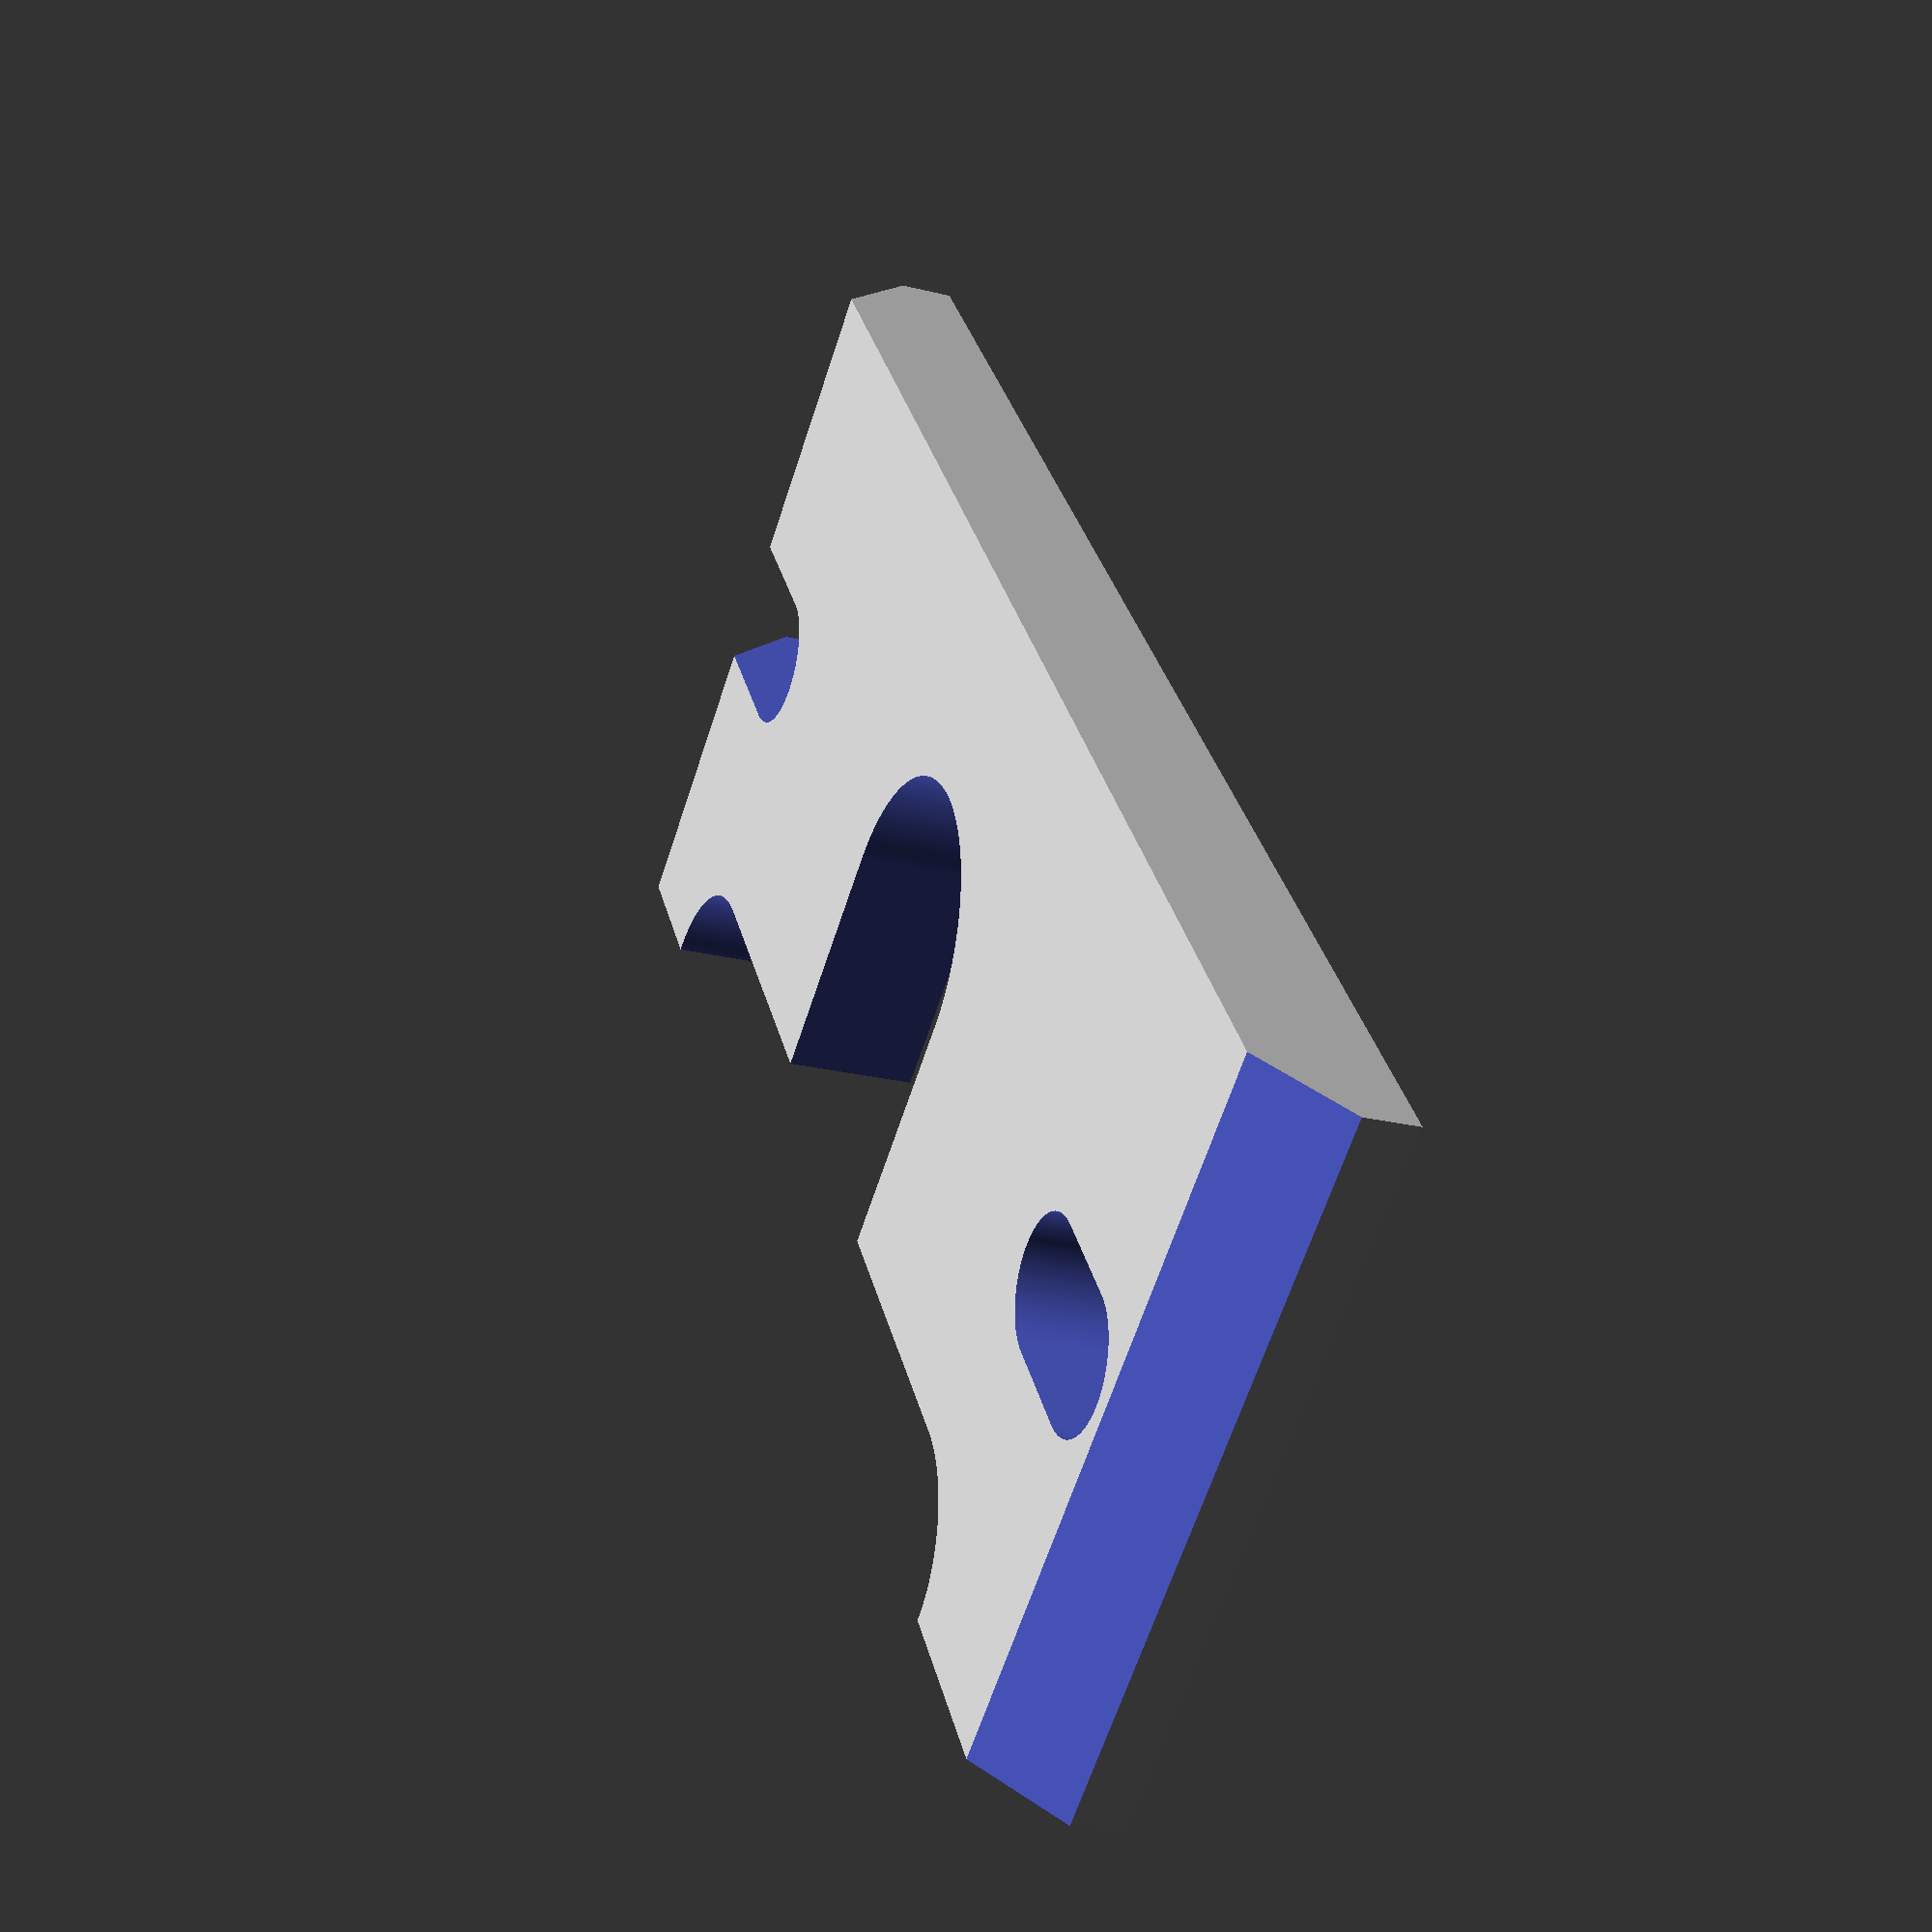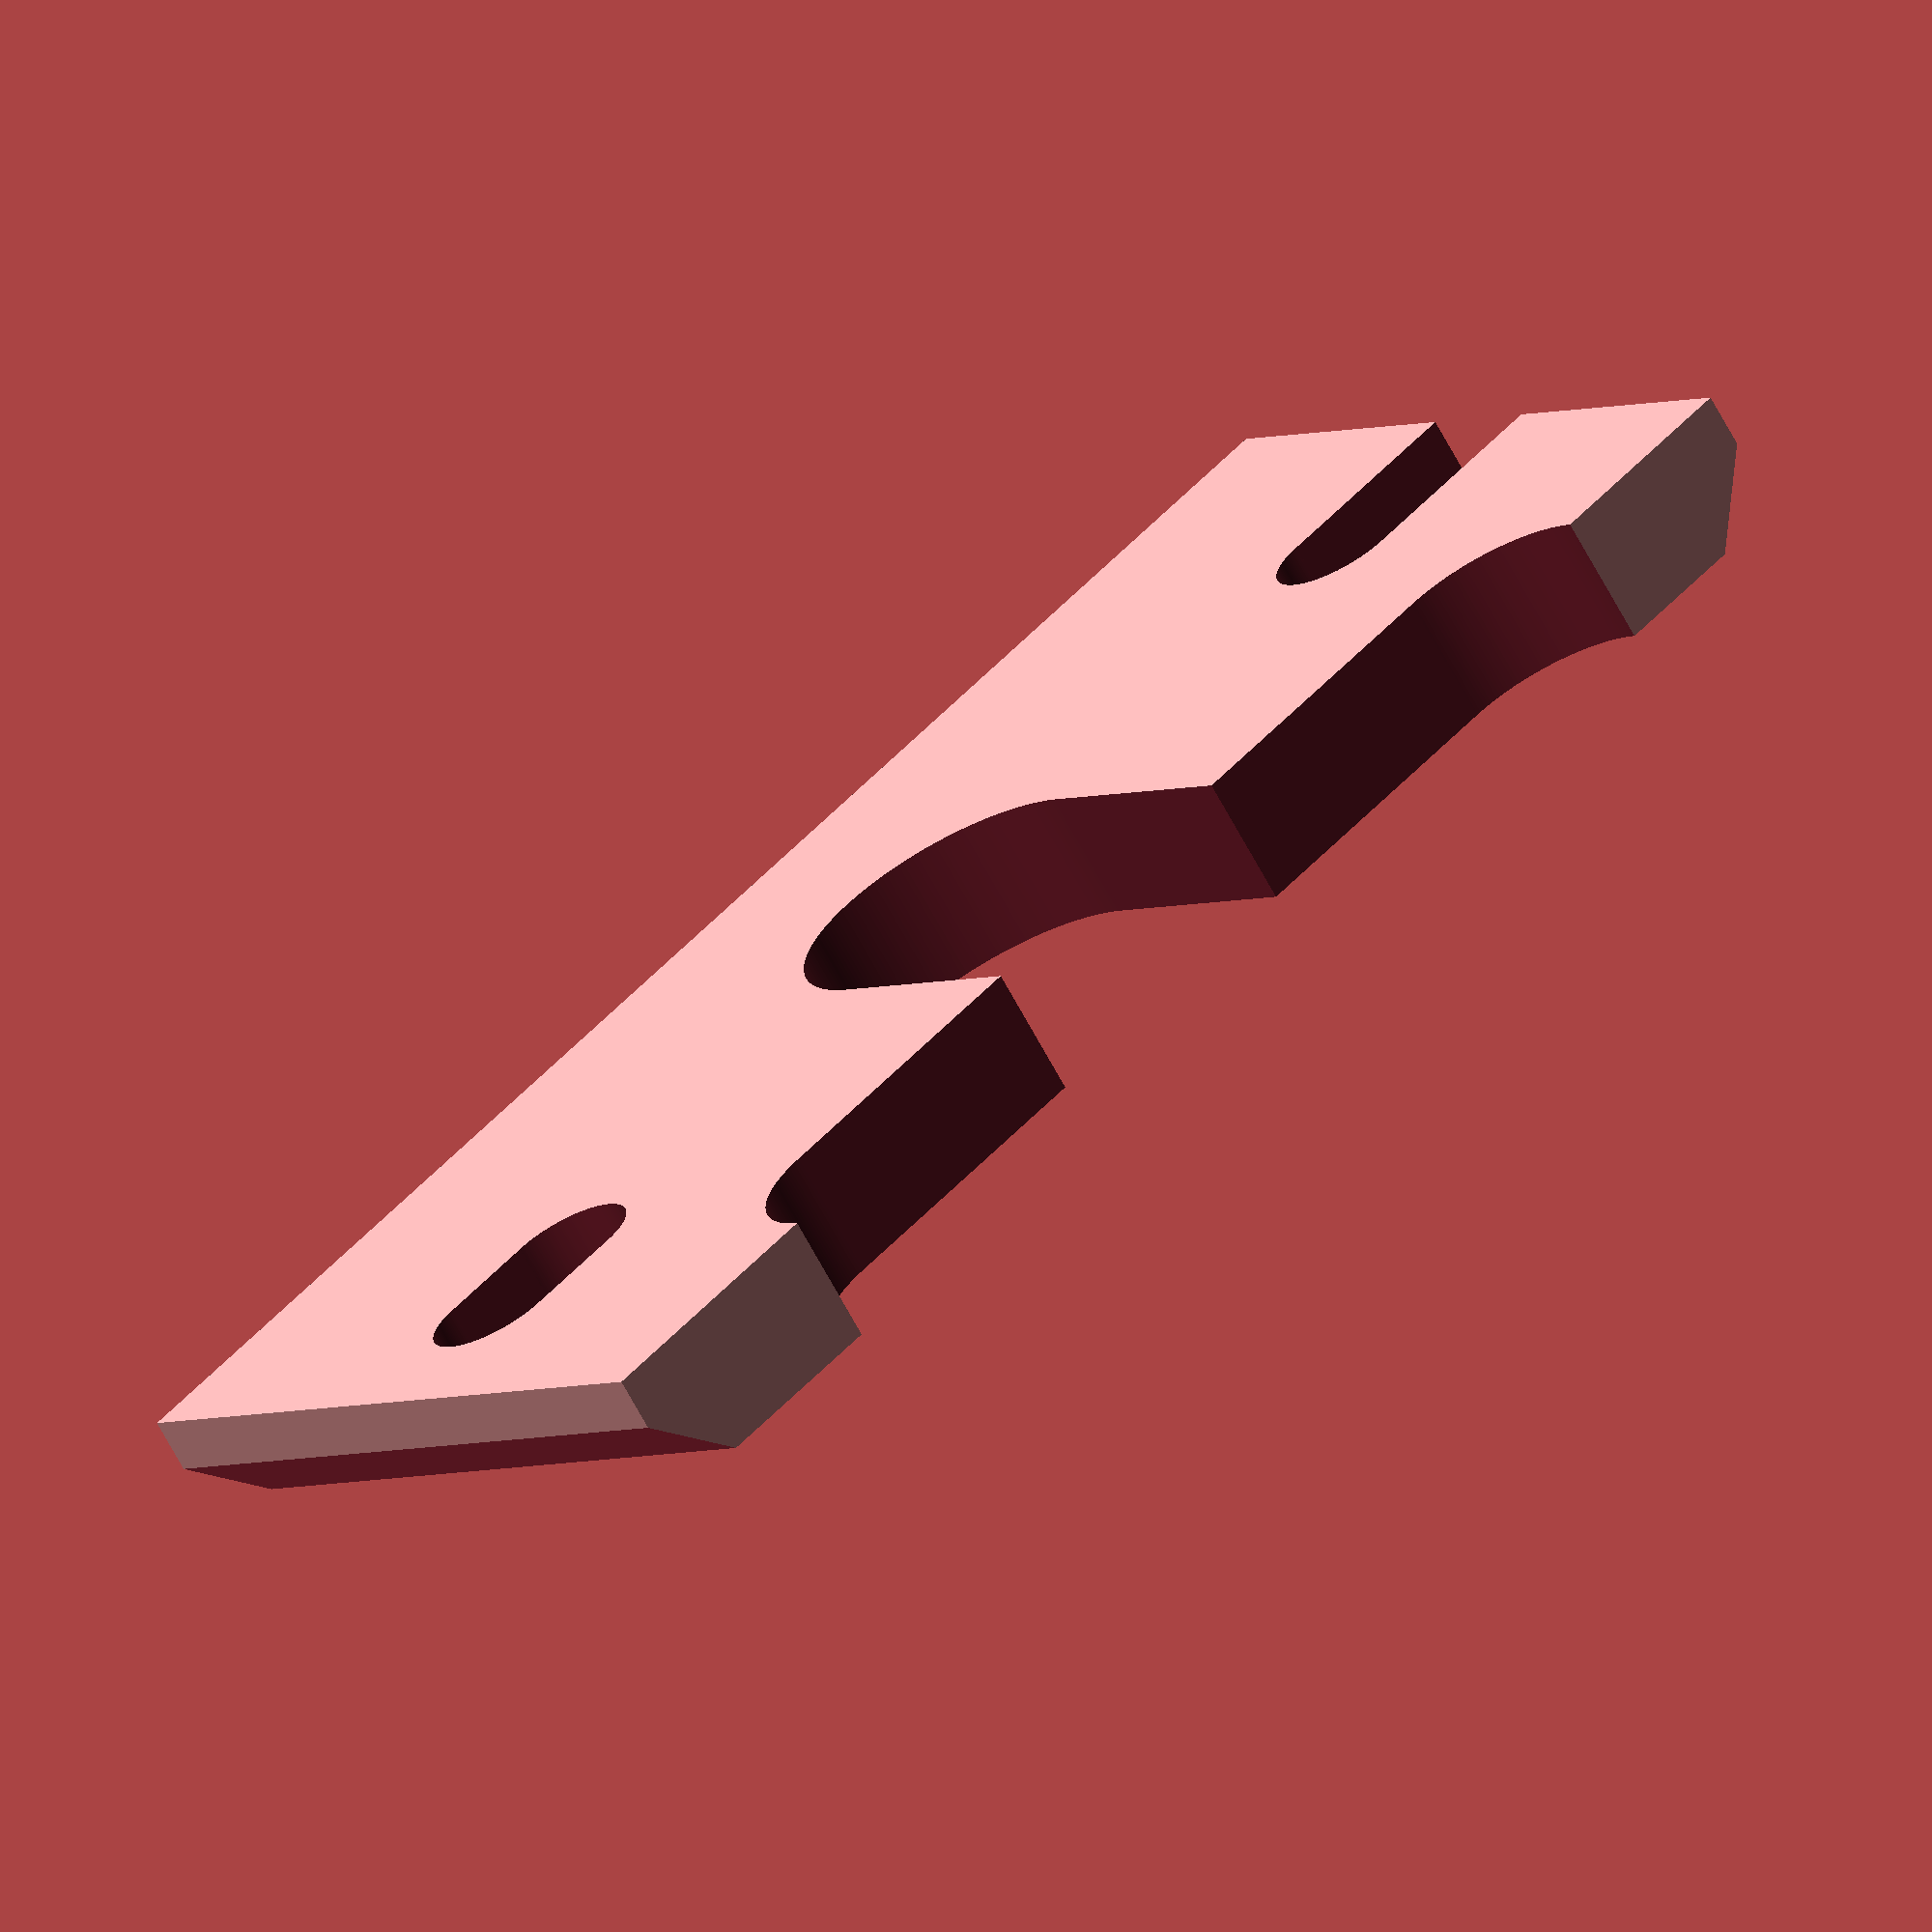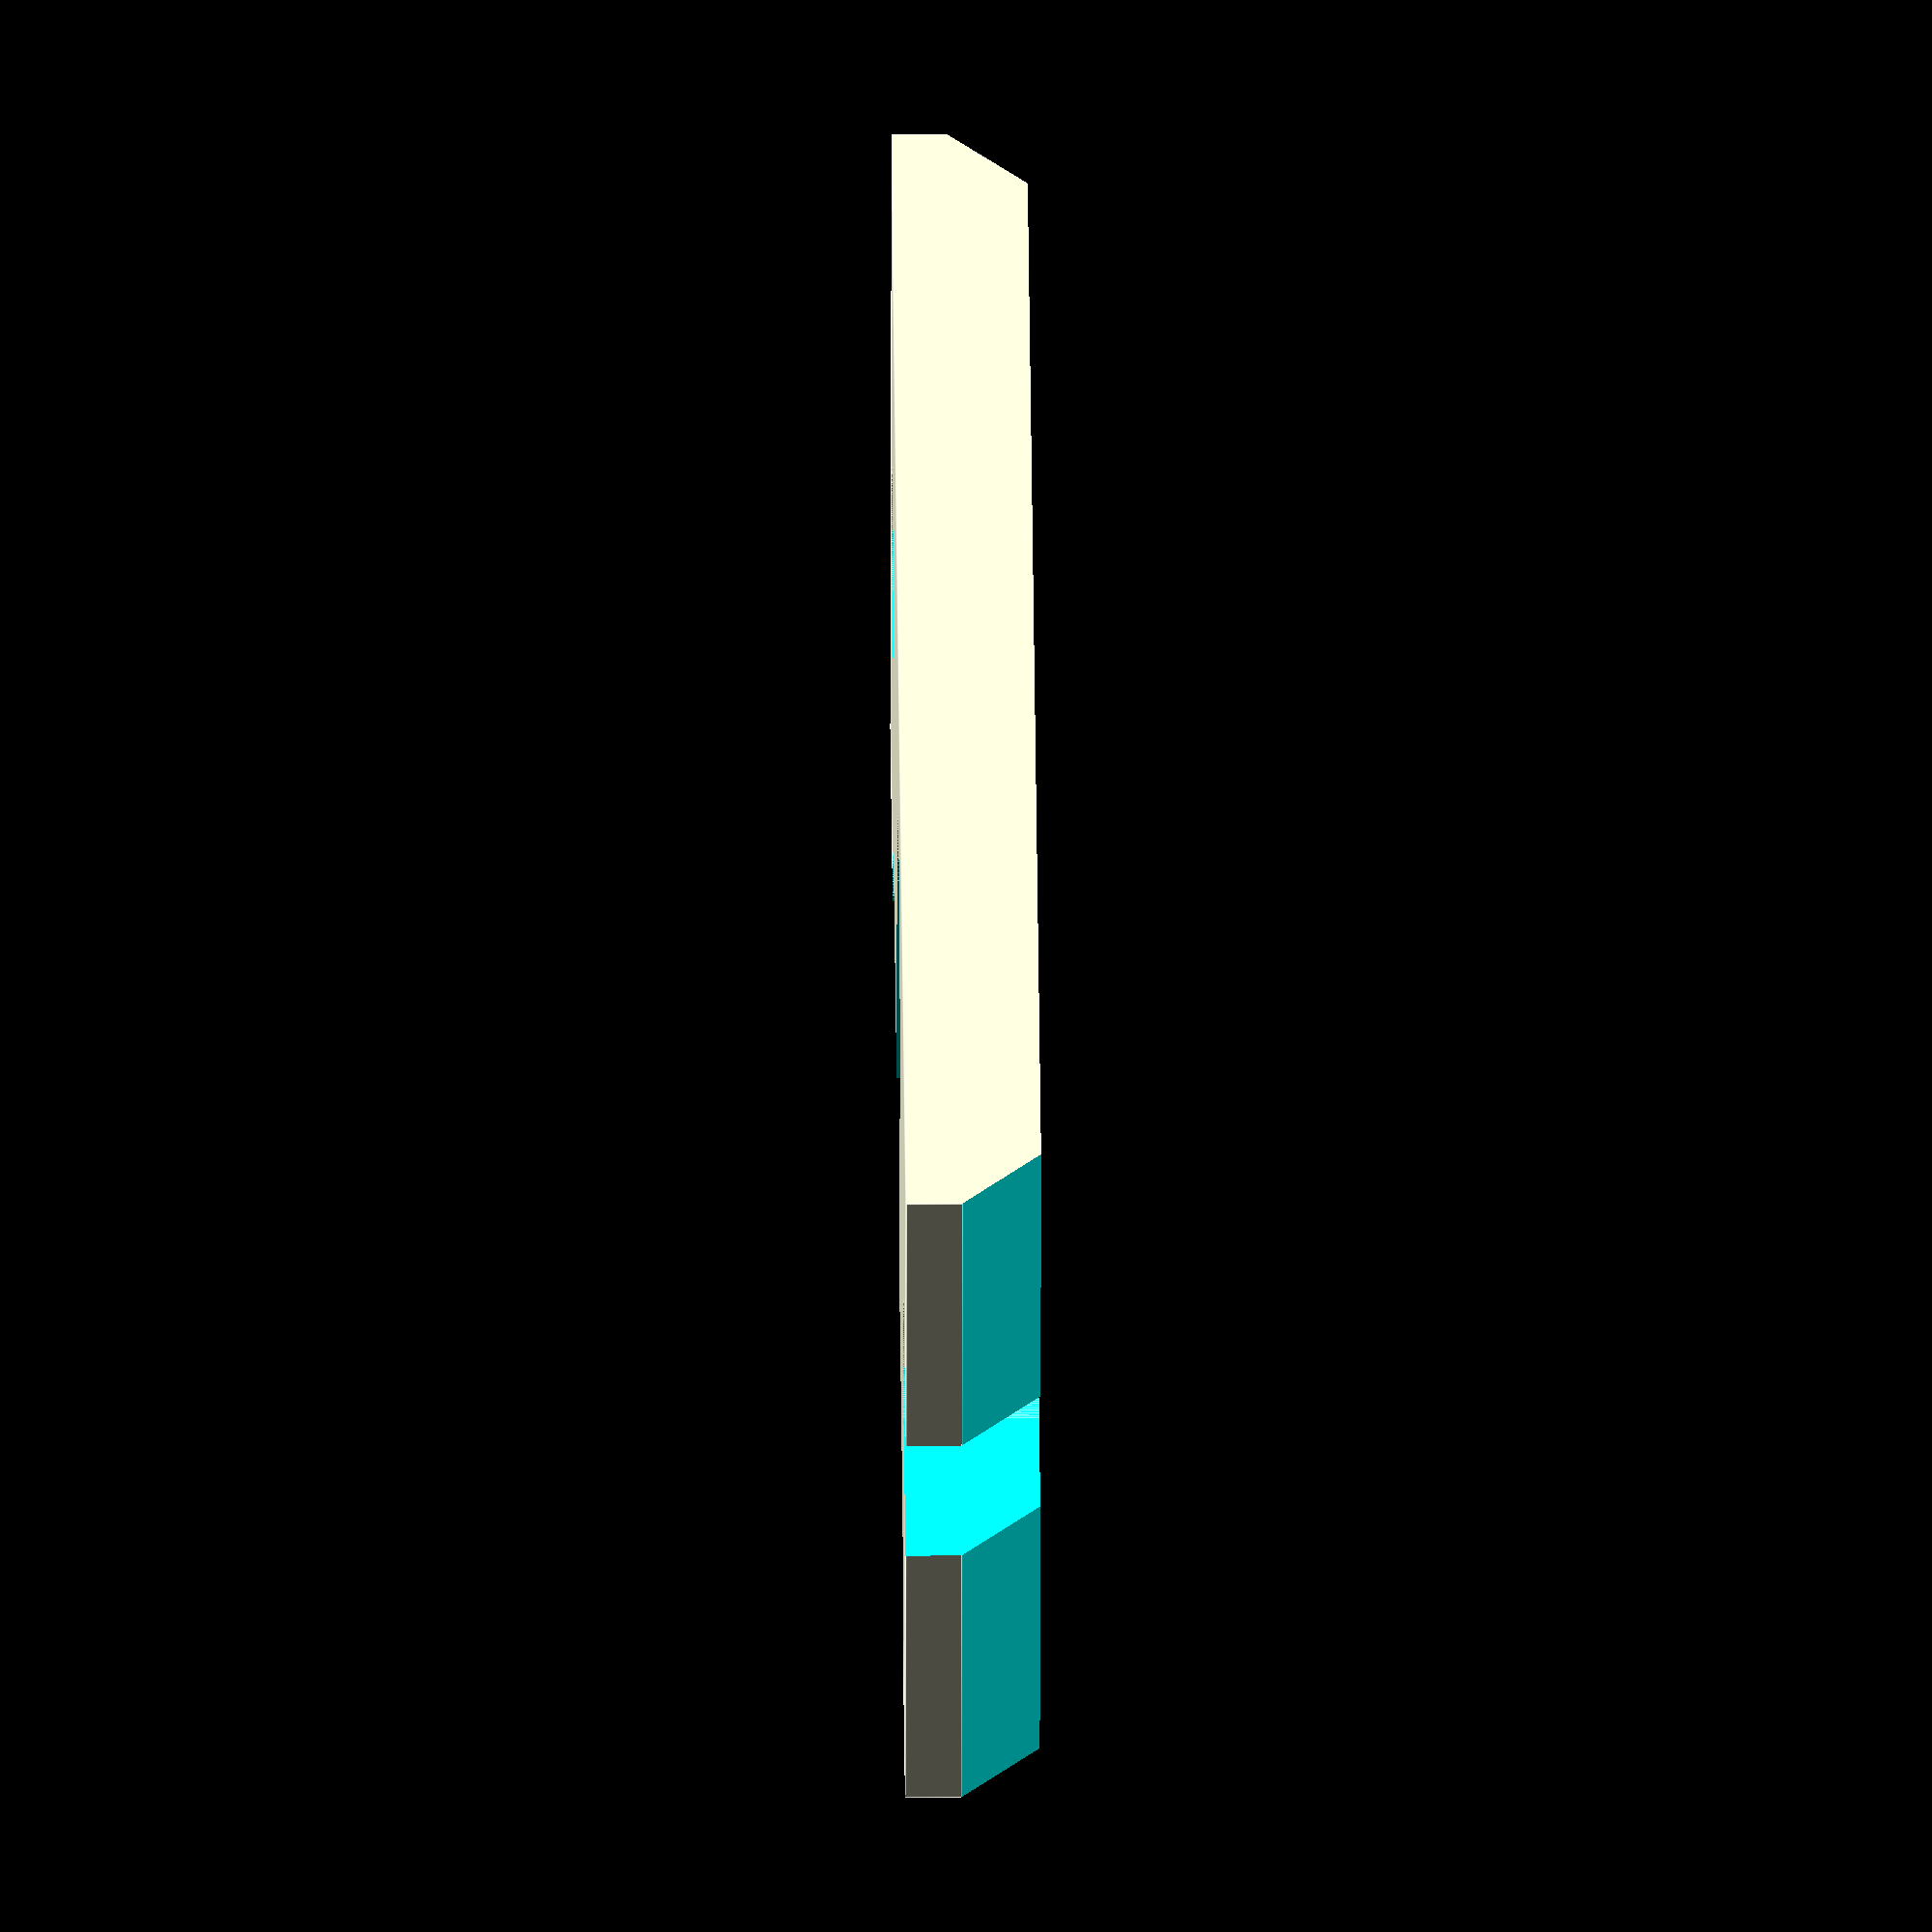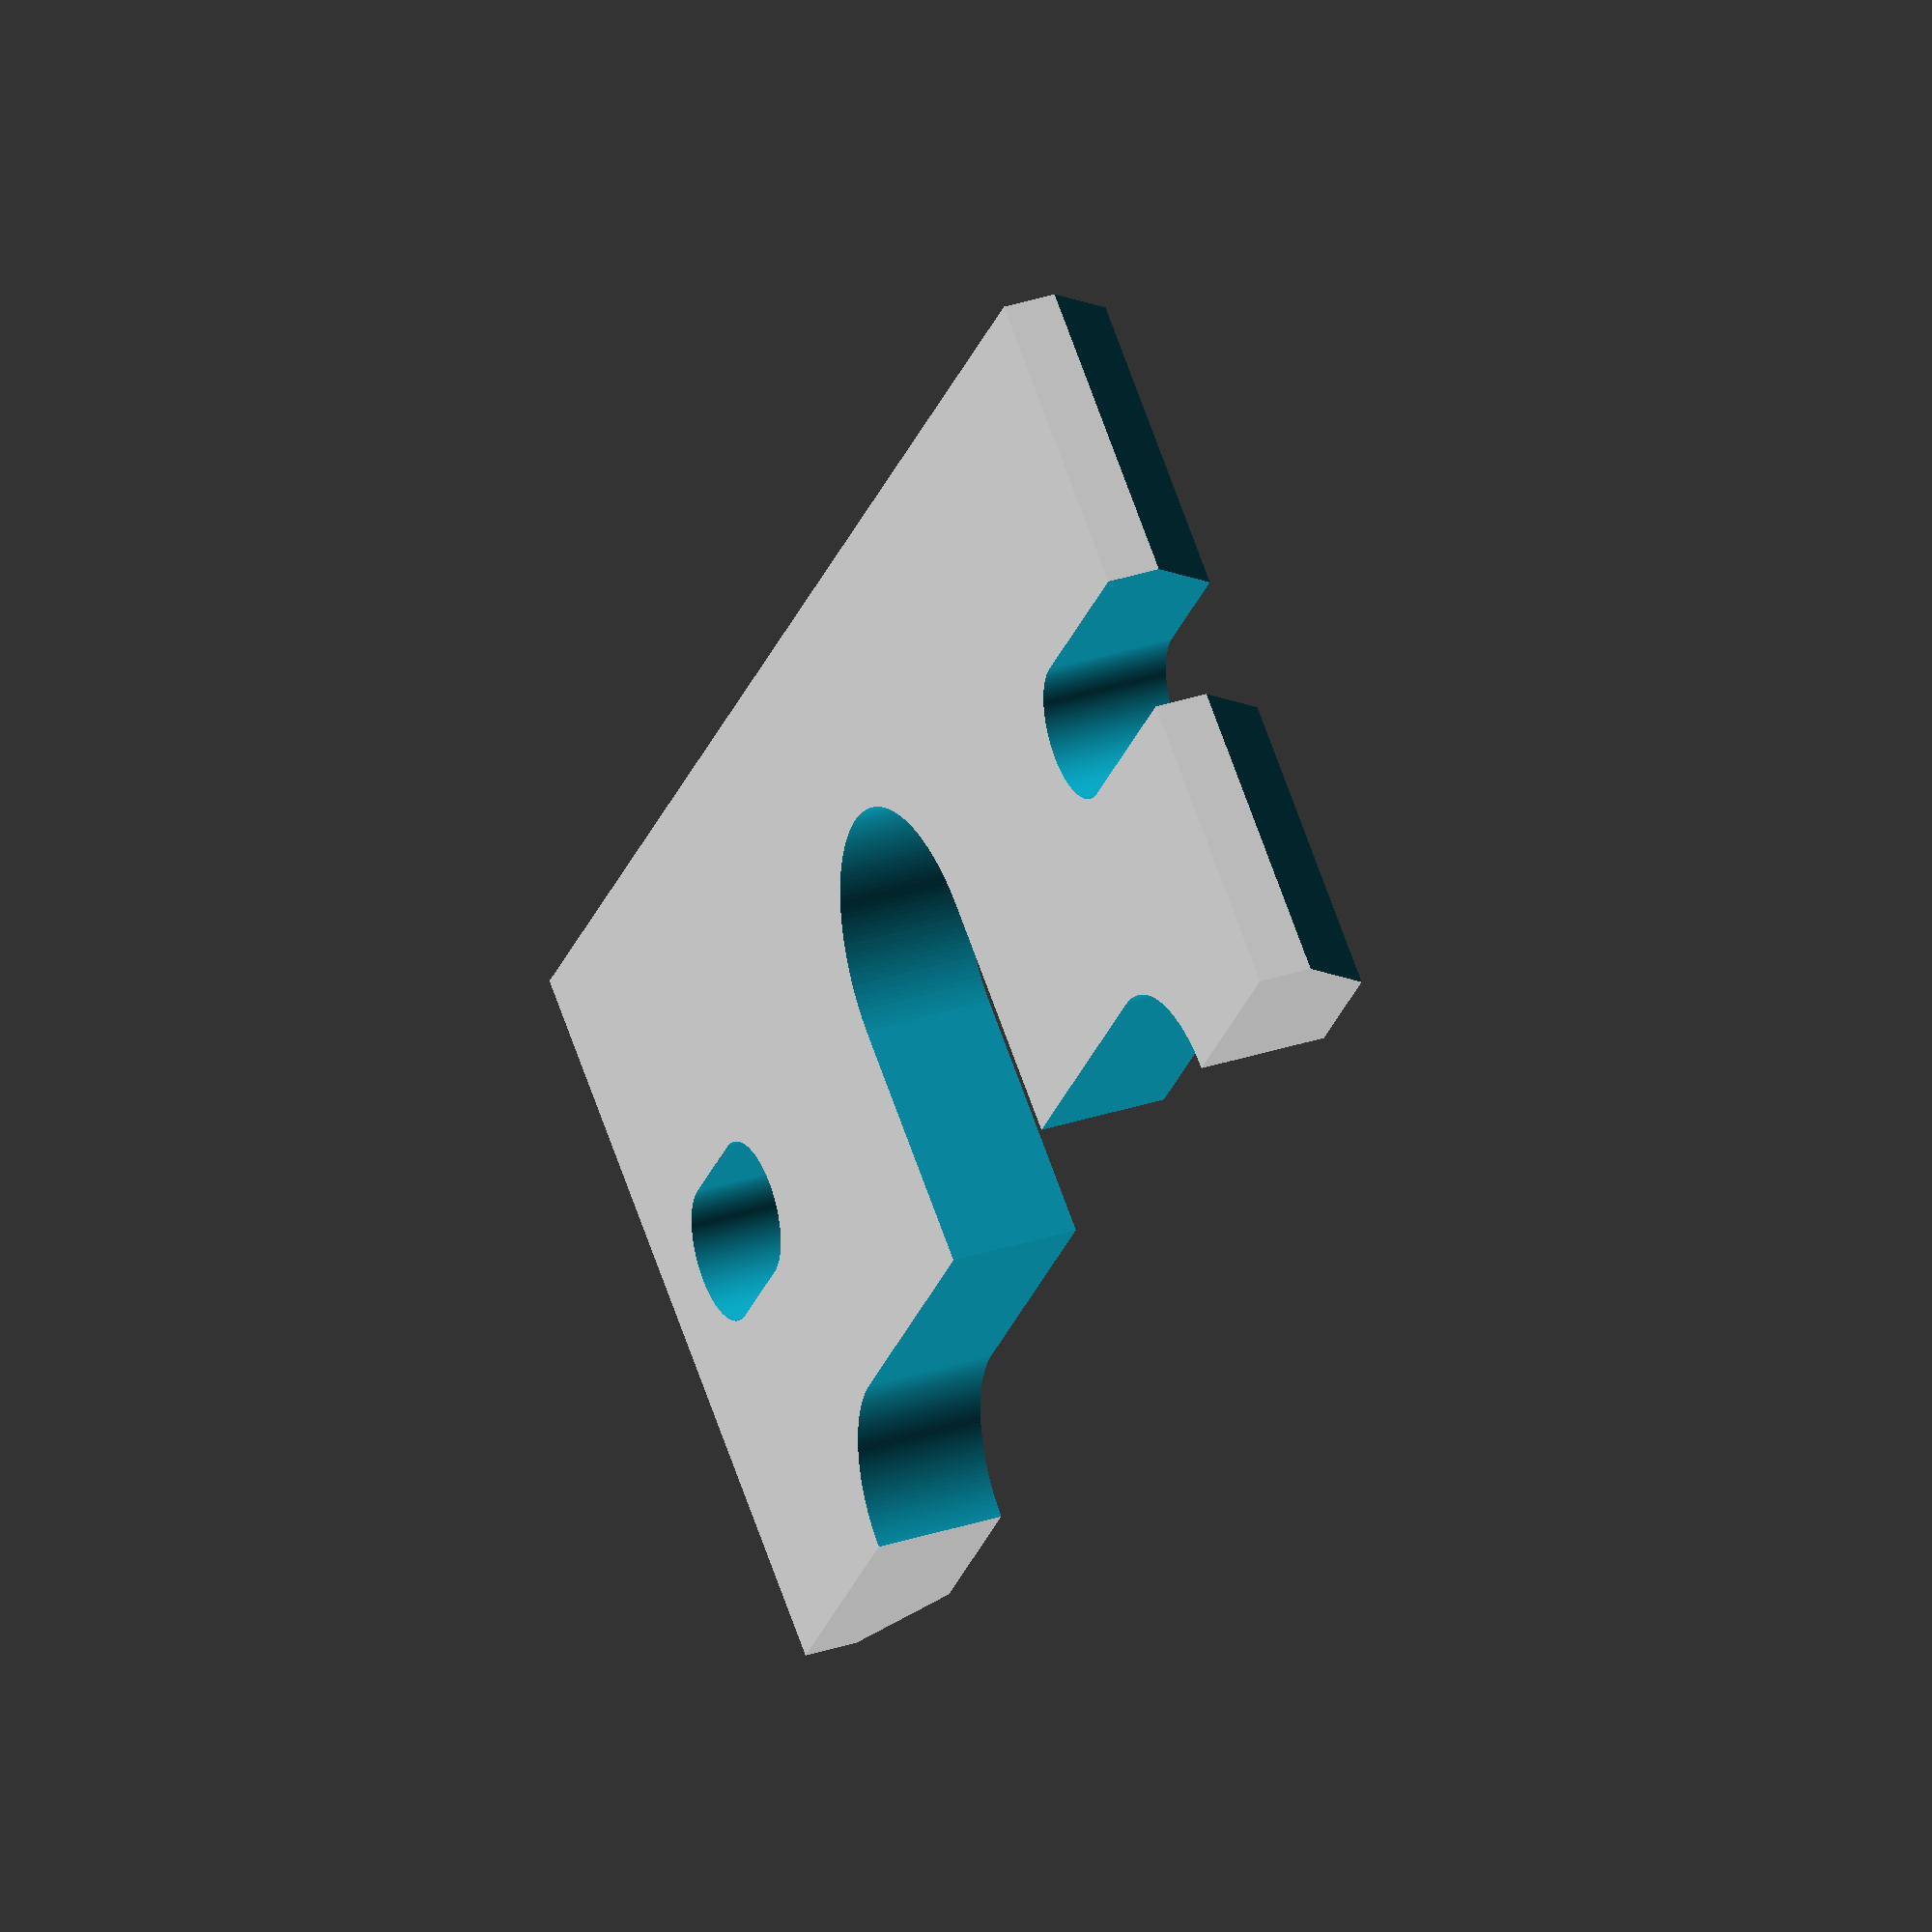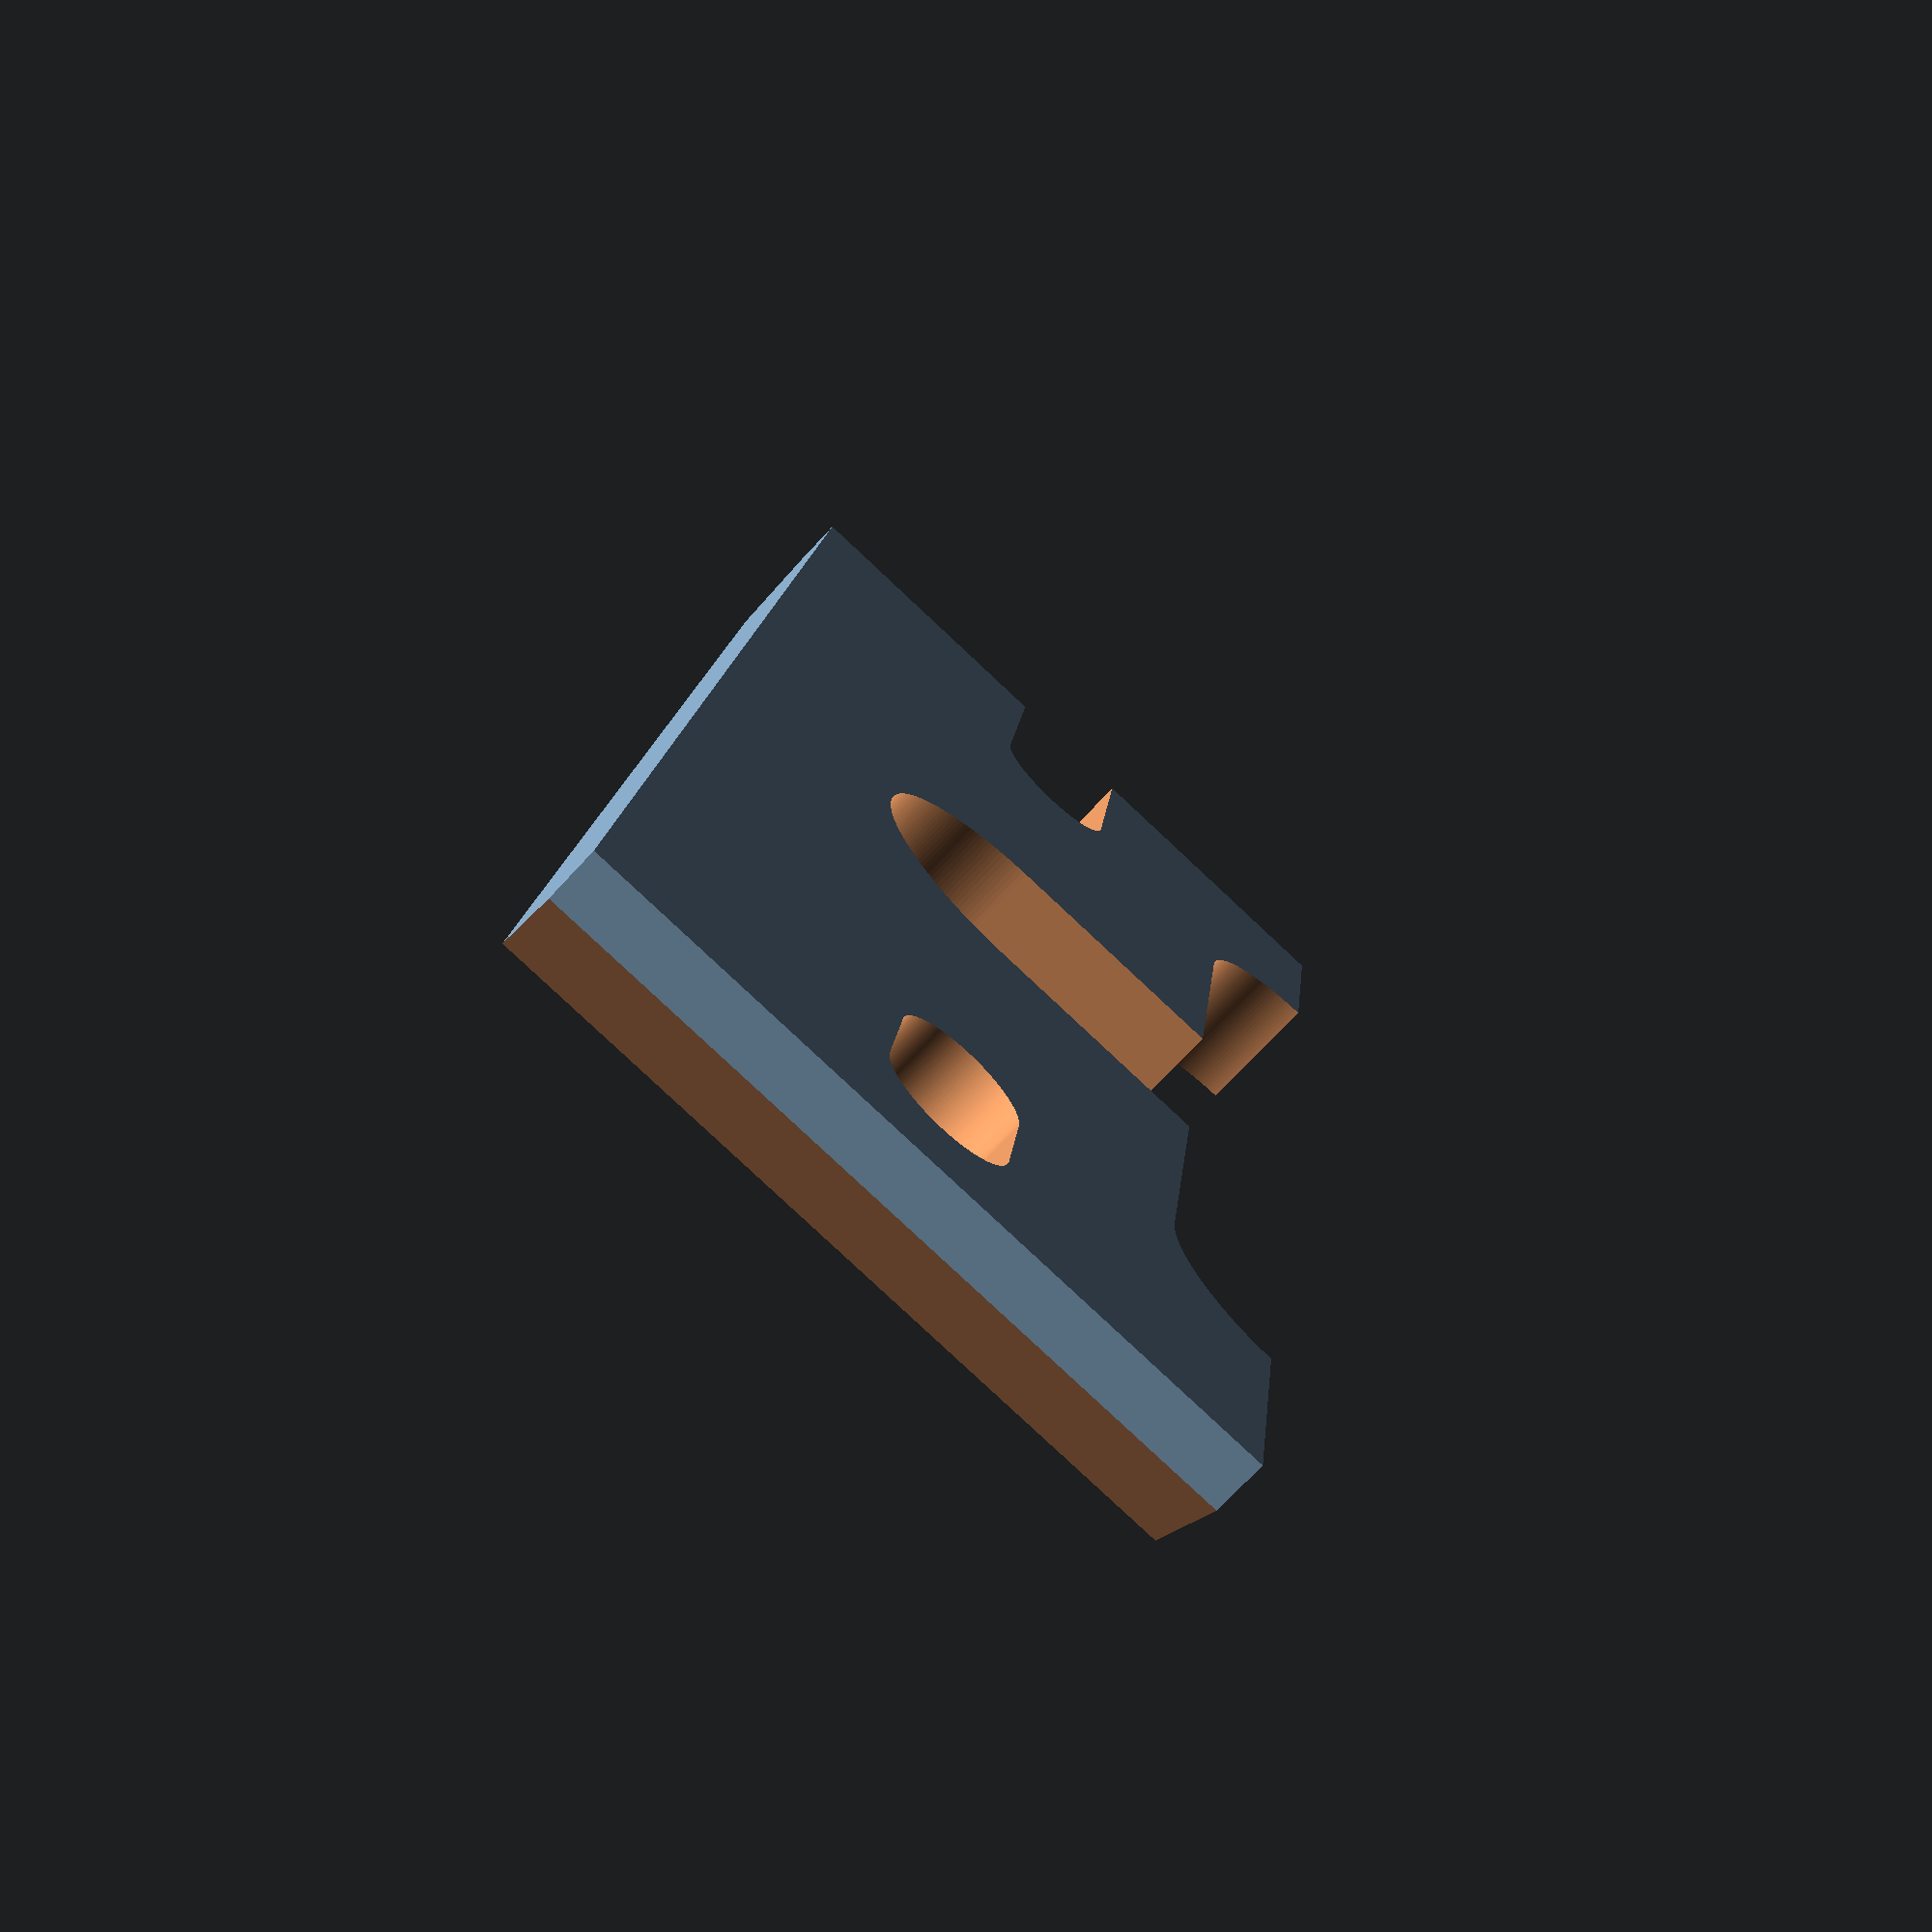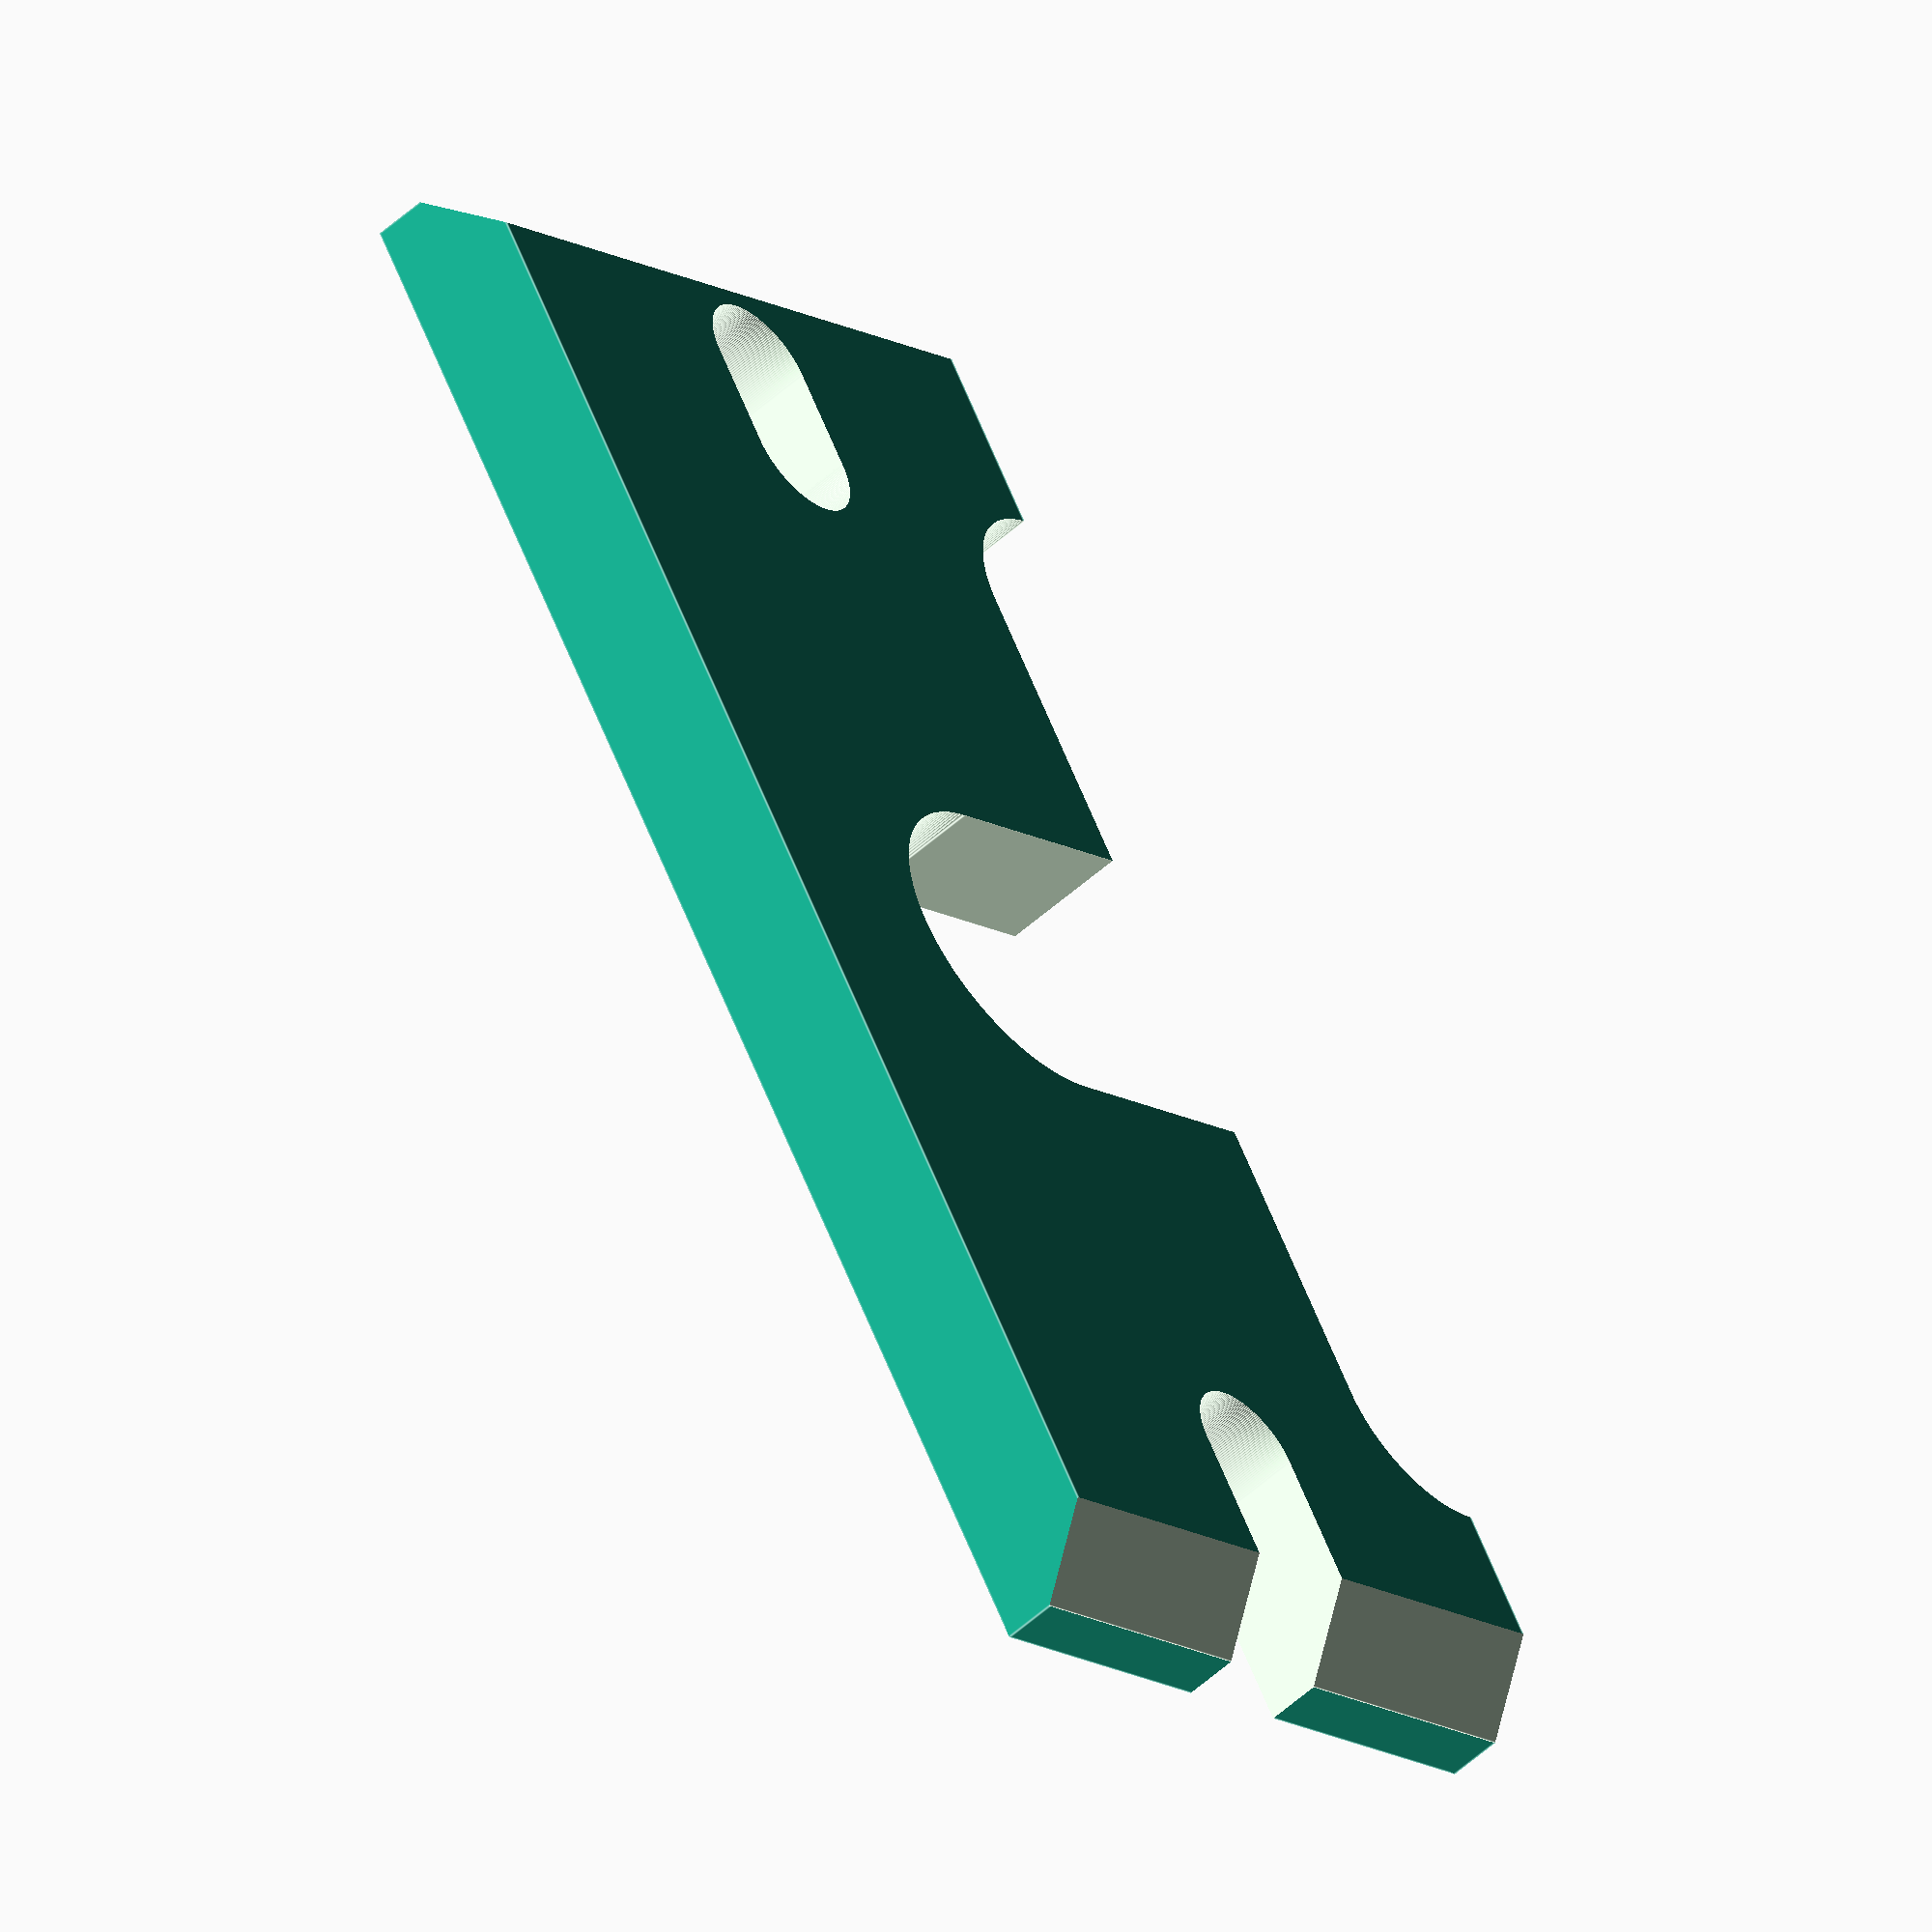
<openscad>
$fn=200;

eps = 0.05;

bigSize = 100;


// plate
thickness = 4.85; //5.0;
length = 62;
width  = 27;
cutOffsetZ = 2;

// big slot
radiusBigSlot = 6.0;
holeOffsetBigSlot = 32;

// small closed slot
radiusSmallSlot = 2.5;
lengthSmallClosedSlot = 4.0;
holeOffsetSmallClosedSlot = 6;

// small open slot
lengthSmallOpenSlot = 10.0;
holeOffsetSmallOpenSlot = 54;

// side cut
radiusSideCut = 4.5;
fanSize = 40; 
lengthSideCut = fanSize - 2 * radiusSideCut + 4; 
holeOffsetSideCut = holeOffsetBigSlot-lengthSideCut/2;



module drawSideCut()
{
	translate([holeOffsetSideCut,width,-eps]) 
	{
		cylinder(h=thickness+2*eps, r=radiusSideCut);
		translate([0,-radiusSideCut,0]) cube([lengthSideCut,radiusSideCut*2,thickness+2*eps]);
		translate([lengthSideCut,0,0]) cylinder(h=thickness+2*eps, r=radiusSideCut);
	}
}


module drawSmallClosedSlot()
{
	translate([holeOffsetSmallClosedSlot,width/2,-eps]) 
	{
		cylinder(h=thickness+2*eps, r=radiusSmallSlot);
		translate([0,-radiusSmallSlot,0]) cube([lengthSmallClosedSlot,radiusSmallSlot*2,thickness+2*eps]);
		translate([lengthSmallClosedSlot,0,0]) cylinder(h=thickness+2*eps, r=radiusSmallSlot);
	}
}


module drawSmallOpenSlot()
{
	translate([holeOffsetSmallOpenSlot,width/2,-eps]) 
	{
		cylinder(h=thickness+2*eps, r=radiusSmallSlot);
		translate([0,-radiusSmallSlot,0]) cube([lengthSmallOpenSlot,radiusSmallSlot*2,thickness+2*eps]);
	}
}


module drawBigSlot()
{
	translate([holeOffsetBigSlot,width/2,-eps]) 
	{
		cylinder(h=thickness+2*eps, r=radiusBigSlot);
		translate([-radiusBigSlot,0,0]) cube([2*radiusBigSlot,width/2+eps,thickness+2*eps]);
	}
}


module drawBasePlate()
{
	difference()
	{
		union()
		{
			cube([length, width, thickness]);
		}
		union()
		{
			translate([0,-bigSize/2,cutOffsetZ]) rotate([0,-45,0]) cube([bigSize, bigSize, bigSize]);
			translate([length,-bigSize/2,cutOffsetZ]) rotate([0,-45,0]) cube([bigSize, bigSize, bigSize]);	
		}
	}
}


module drawMountingPlate()
{
	difference()
	{
		union()
		{
			drawBasePlate();
		}
		union()
		{
			drawBigSlot();
			drawSmallClosedSlot();
			drawSmallOpenSlot();
			drawSideCut();
		}
	}
}


drawMountingPlate();




</openscad>
<views>
elev=204.1 azim=53.5 roll=112.5 proj=p view=wireframe
elev=69.0 azim=224.4 roll=208.4 proj=o view=solid
elev=333.5 azim=168.4 roll=269.5 proj=o view=edges
elev=148.7 azim=52.3 roll=295.4 proj=o view=wireframe
elev=71.5 azim=263.3 roll=137.3 proj=p view=solid
elev=53.5 azim=58.4 roll=313.9 proj=o view=edges
</views>
